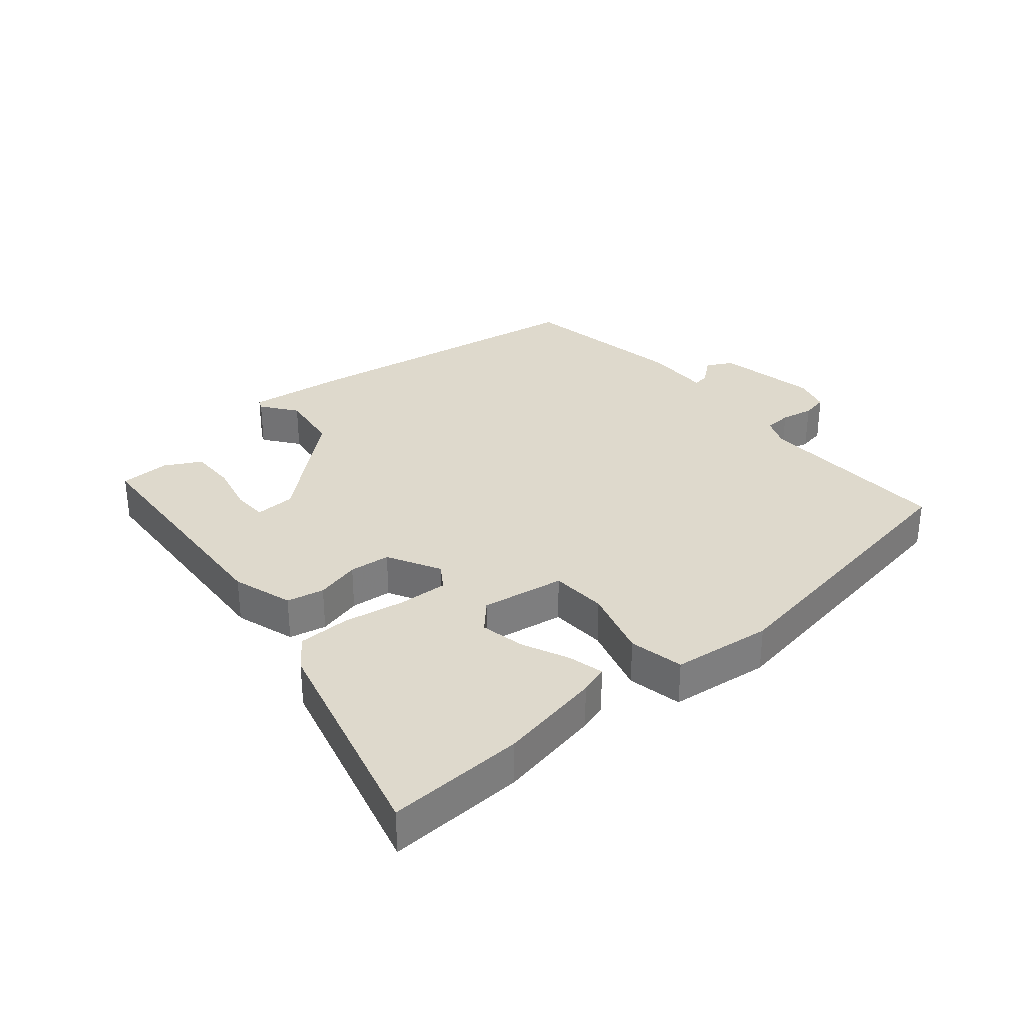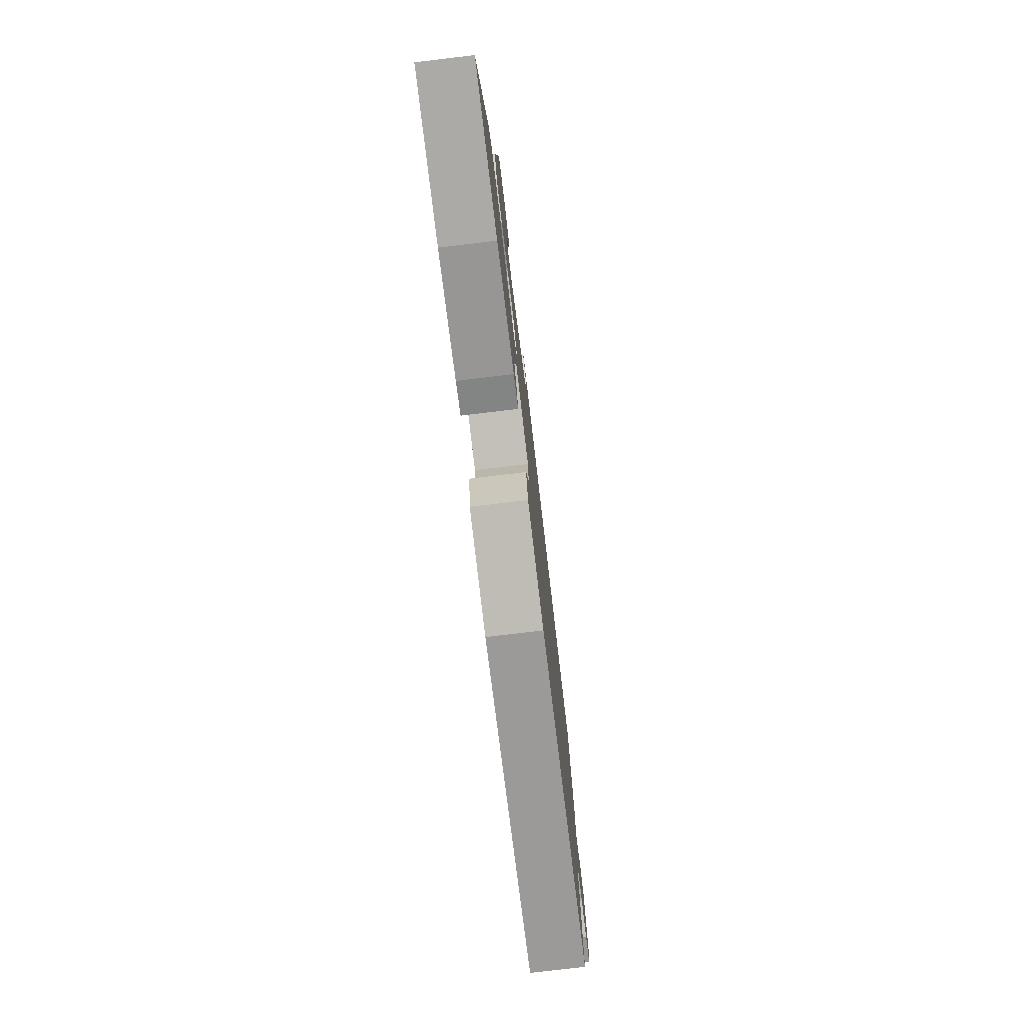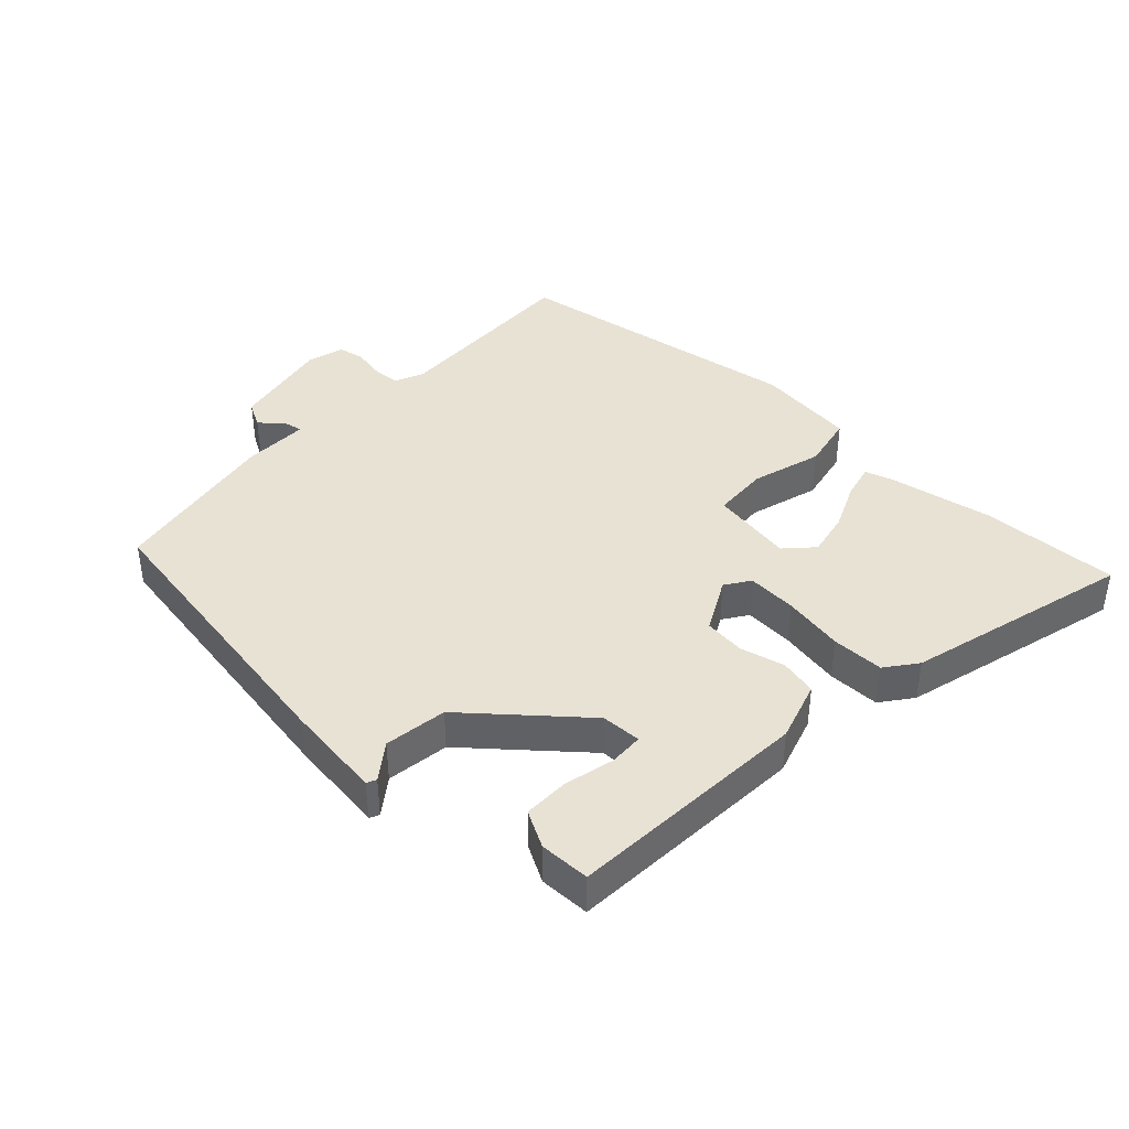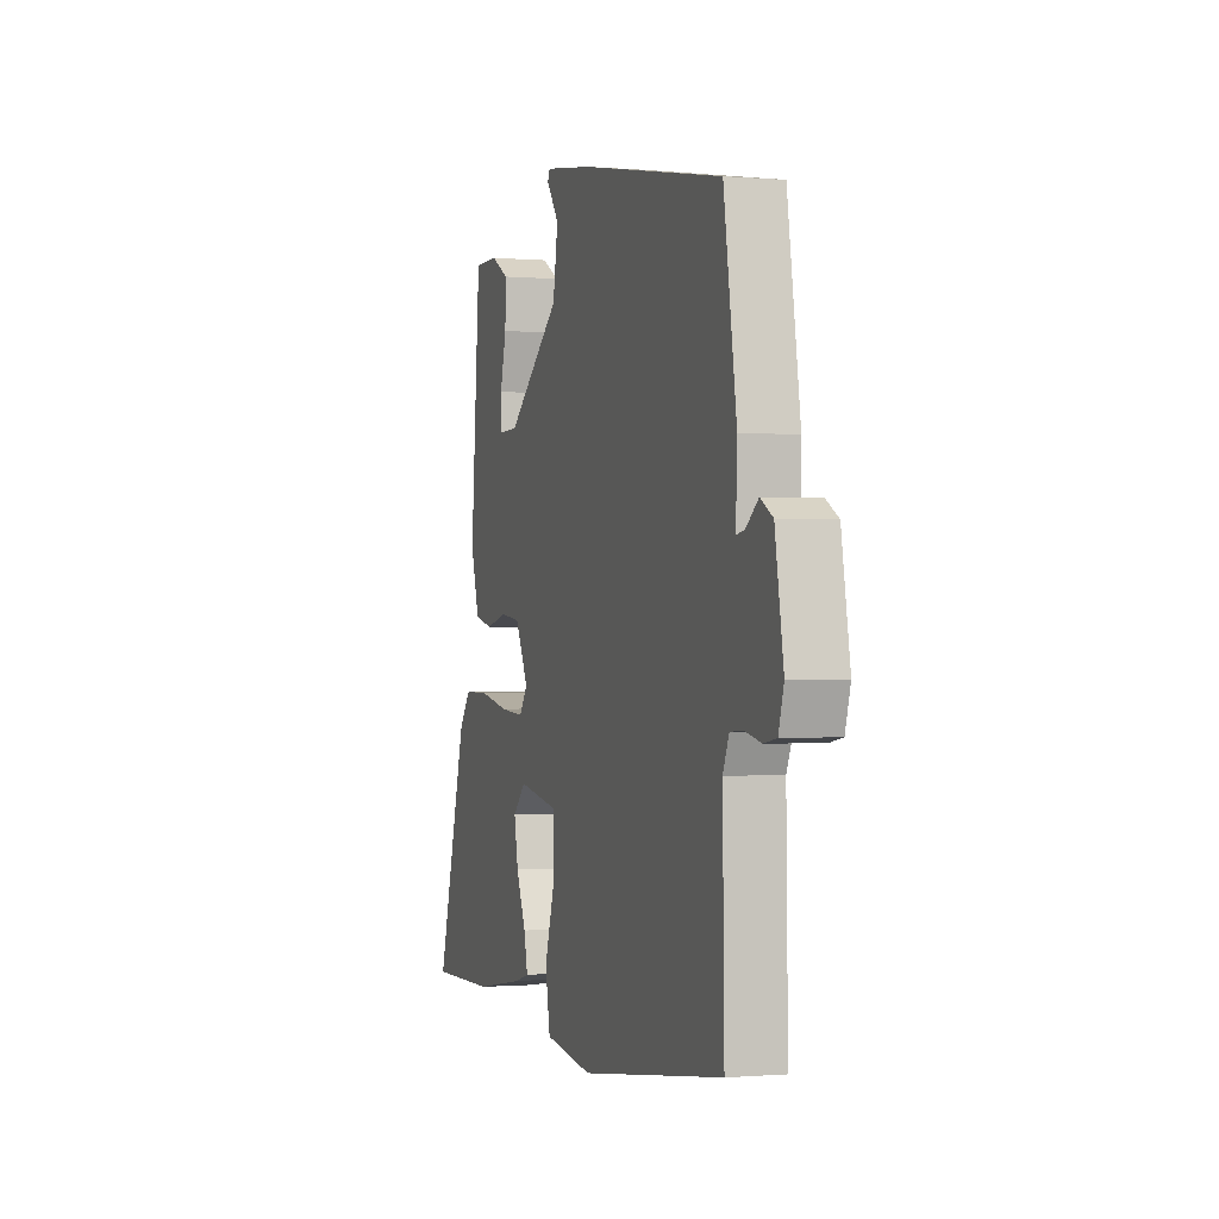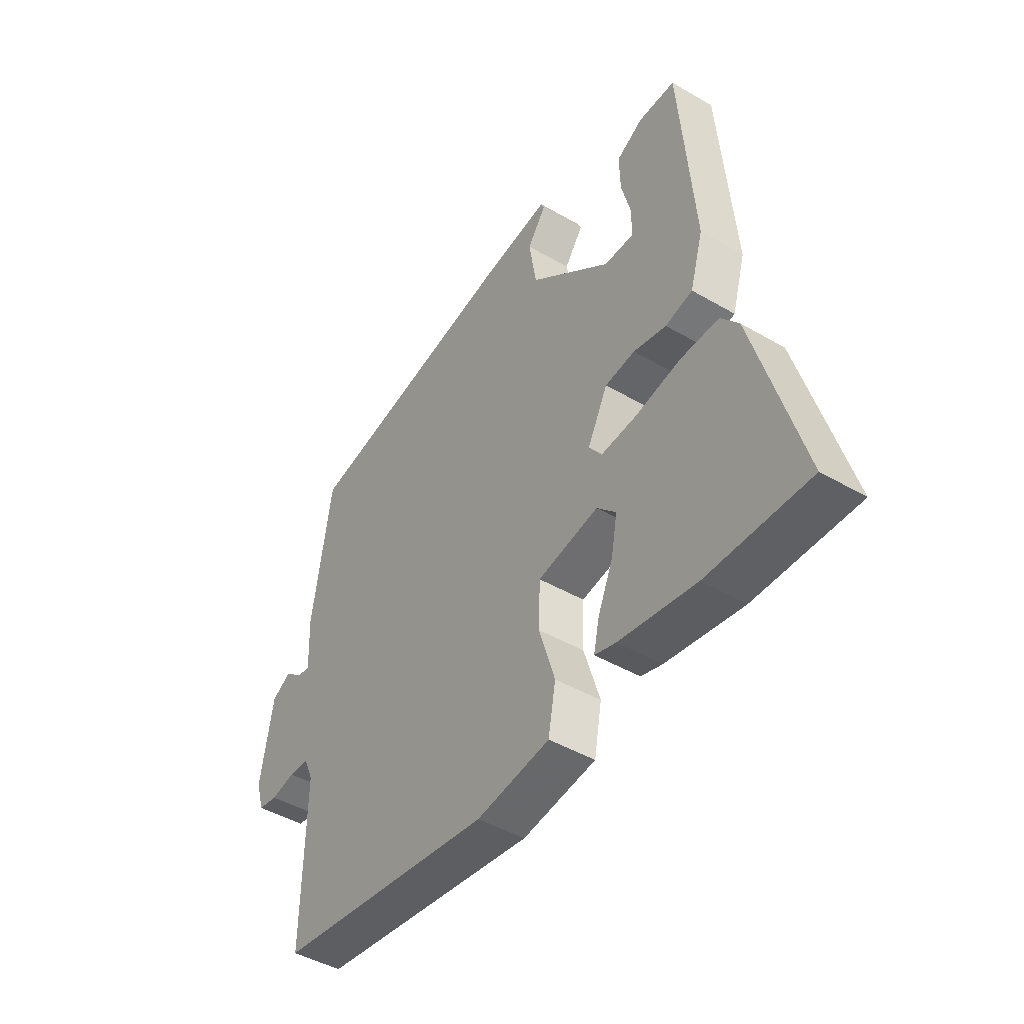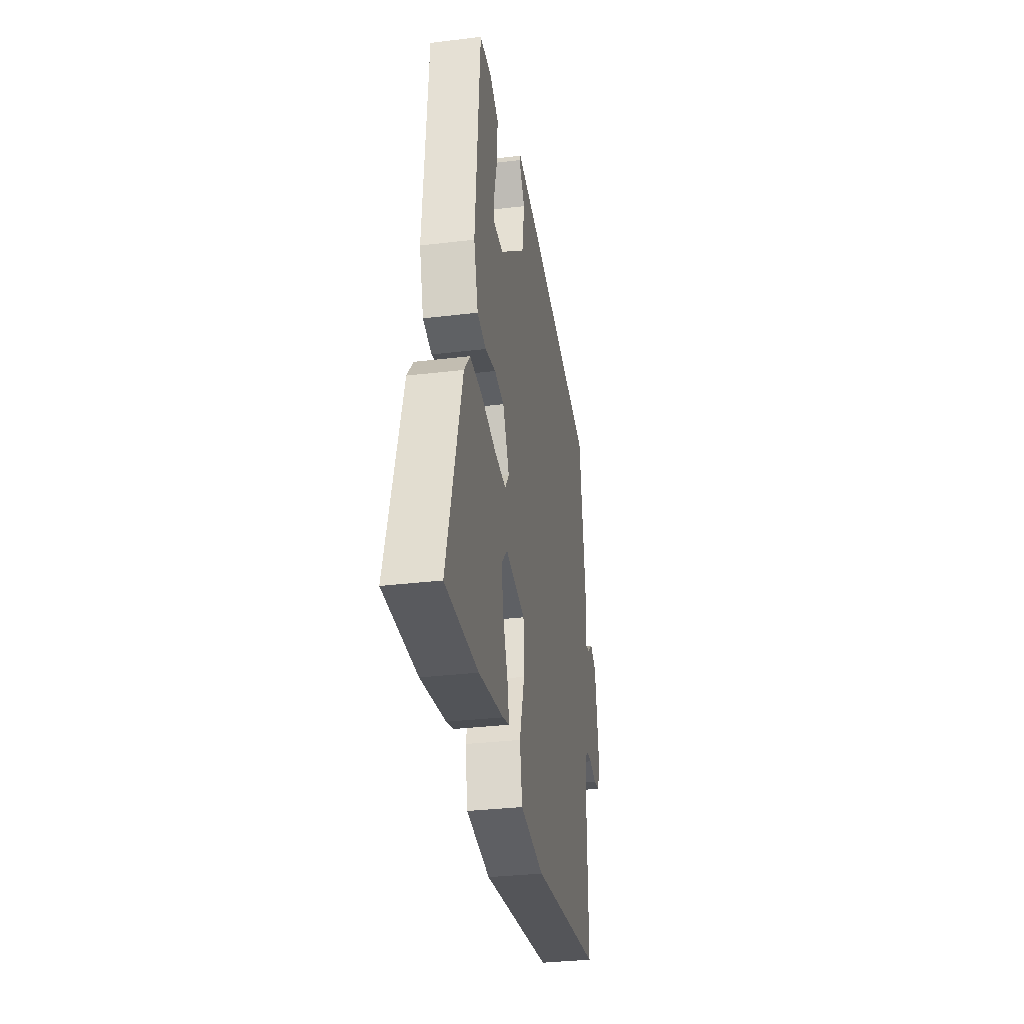
<metadata>
{"format":"obj","ext":"obj","renderer":"f3d","projection":"perspective","resolution":1024,"background":"white","views":[{"elev":32.1,"azim":138.5,"up":"+Y"},{"elev":-77.1,"azim":96.8,"up":"+Z"},{"elev":40.7,"azim":42.2,"up":"+Y"},{"elev":-0.7,"azim":-108.0,"up":"+Z"},{"elev":-45.3,"azim":56.0,"up":"+Z"},{"elev":-32.7,"azim":99.5,"up":"+Z"}]}
</metadata>
<code>
v 0.643 0.07 -0.503
v 0.428 0.07 -0.499
v 0.264 0.07 -0.472
v 0.219 0.07 -0.459
v 0.231 0.07 -0.404
v 0.263 0.07 -0.329
v 0.276 0.07 -0.259
v 0.235 0.07 -0.217
v 0.105 0.07 -0.241
v 0.102 0.07 -0.329
v 0.136 0.07 -0.438
v 0.12 0.07 -0.524
v -0.036 0.07 -0.546
v -0.5 0.07 -0.482
v -0.495 0.07 -0.174
v -0.515 0.07 -0.128
v -0.558 0.07 -0.126
v -0.609 0.07 -0.137
v -0.65 0.07 -0.13
v -0.667 0.07 -0.073
v -0.64 0.07 0.084
v -0.6 0.07 0.107
v -0.56 0.07 0.076
v -0.534 0.07 0.072
v -0.538 0.07 0.175
v -0.497 0.07 0.442
v -0.034 0.07 0.528
v 0.121 0.07 0.551
v 0.128 0.07 0.536
v 0.088 0.07 0.48
v 0.104 0.07 0.382
v 0.278 0.07 0.24
v 0.341 0.07 0.239
v 0.342 0.07 0.293
v 0.322 0.07 0.371
v 0.32 0.07 0.442
v 0.376 0.07 0.474
v 0.455 0.07 0.474
v 0.486 0.07 0.093
v 0.458 0.07 -0.002
v 0.4 0.07 -0.016
v 0.33 0.07 0
v 0.266 0.07 -0.008
v 0.223 0.07 -0.092
v 0.25 0.07 -0.13
v 0.328 0.07 -0.124
v 0.423 0.07 -0.105
v 0.505 0.07 -0.104
v 0.543 0.07 -0.152
v 0.643 0 -0.503
v 0.428 0 -0.499
v 0.264 0 -0.472
v 0.219 0 -0.459
v 0.231 0 -0.404
v 0.263 0 -0.329
v 0.276 0 -0.259
v 0.235 0 -0.217
v 0.105 0 -0.241
v 0.102 0 -0.329
v 0.136 0 -0.438
v 0.12 0 -0.524
v -0.036 0 -0.546
v -0.5 0 -0.482
v -0.495 0 -0.174
v -0.515 0 -0.128
v -0.558 0 -0.126
v -0.609 0 -0.137
v -0.65 0 -0.13
v -0.667 0 -0.073
v -0.64 0 0.084
v -0.6 0 0.107
v -0.56 0 0.076
v -0.534 0 0.072
v -0.538 0 0.175
v -0.497 0 0.442
v -0.034 0 0.528
v 0.121 0 0.551
v 0.128 0 0.536
v 0.088 0 0.48
v 0.104 0 0.382
v 0.278 0 0.24
v 0.341 0 0.239
v 0.342 0 0.293
v 0.322 0 0.371
v 0.32 0 0.442
v 0.376 0 0.474
v 0.455 0 0.474
v 0.486 0 0.093
v 0.458 0 -0.002
v 0.4 0 -0.016
v 0.33 0 0
v 0.266 0 -0.008
v 0.223 0 -0.092
v 0.25 0 -0.13
v 0.328 0 -0.124
v 0.423 0 -0.105
v 0.505 0 -0.104
v 0.543 0 -0.152
f 1 2 3
f 49 1 3
f 48 49 3
f 47 48 3
f 46 47 3
f 40 41 42
f 39 40 42
f 38 39 42
f 37 38 42
f 34 35 36 37
f 33 34 37
f 33 37 42
f 32 33 42 43
f 28 29 30
f 27 28 30
f 26 27 30
f 25 26 30
f 24 25 30
f 24 30 31
f 21 22 23
f 20 21 23
f 19 20 23
f 18 19 23
f 17 18 23
f 16 17 23 24
f 32 43 44
f 31 32 44
f 24 31 44
f 16 24 44
f 15 16 44
f 13 14 15
f 12 13 15
f 11 12 15
f 10 11 15
f 3 4 5 6
f 3 6 7
f 46 3 7
f 45 46 7 8
f 44 45 8 9
f 15 44 9
f 9 10 15
f 52 51 50
f 52 50 98
f 52 98 97
f 52 97 96
f 52 96 95
f 91 90 89
f 91 89 88
f 91 88 87
f 91 87 86
f 86 85 84 83
f 86 83 82
f 91 86 82
f 92 91 82 81
f 79 78 77
f 79 77 76
f 79 76 75
f 79 75 74
f 79 74 73
f 80 79 73
f 72 71 70
f 72 70 69
f 72 69 68
f 72 68 67
f 72 67 66
f 73 72 66 65
f 93 92 81
f 93 81 80
f 93 80 73
f 93 73 65
f 93 65 64
f 64 63 62
f 64 62 61
f 64 61 60
f 64 60 59
f 55 54 53 52
f 56 55 52
f 56 52 95
f 57 56 95 94
f 58 57 94 93
f 58 93 64
f 64 59 58
f 1 50 51 2
f 2 51 52 3
f 3 52 53 4
f 4 53 54 5
f 5 54 55 6
f 6 55 56 7
f 7 56 57 8
f 8 57 58 9
f 9 58 59 10
f 10 59 60 11
f 11 60 61 12
f 12 61 62 13
f 13 62 63 14
f 14 63 64 15
f 15 64 65 16
f 16 65 66 17
f 17 66 67 18
f 18 67 68 19
f 19 68 69 20
f 20 69 70 21
f 21 70 71 22
f 22 71 72 23
f 23 72 73 24
f 24 73 74 25
f 25 74 75 26
f 26 75 76 27
f 27 76 77 28
f 28 77 78 29
f 29 78 79 30
f 30 79 80 31
f 31 80 81 32
f 32 81 82 33
f 33 82 83 34
f 34 83 84 35
f 35 84 85 36
f 36 85 86 37
f 37 86 87 38
f 38 87 88 39
f 39 88 89 40
f 40 89 90 41
f 41 90 91 42
f 42 91 92 43
f 43 92 93 44
f 44 93 94 45
f 45 94 95 46
f 46 95 96 47
f 47 96 97 48
f 48 97 98 49
f 49 98 50 1

</code>
